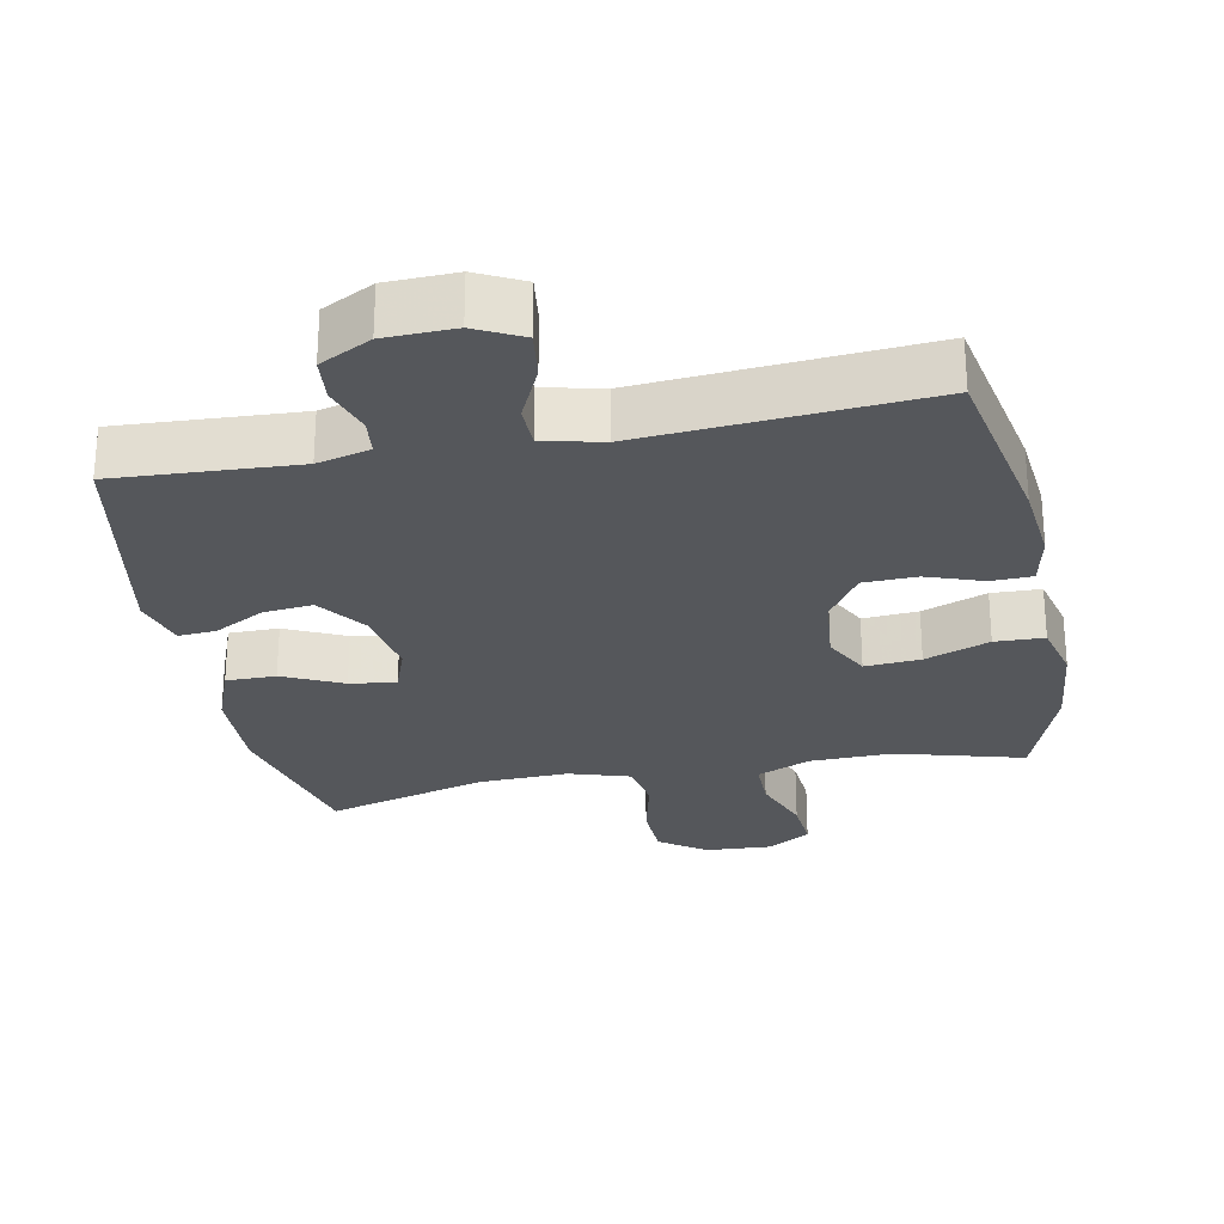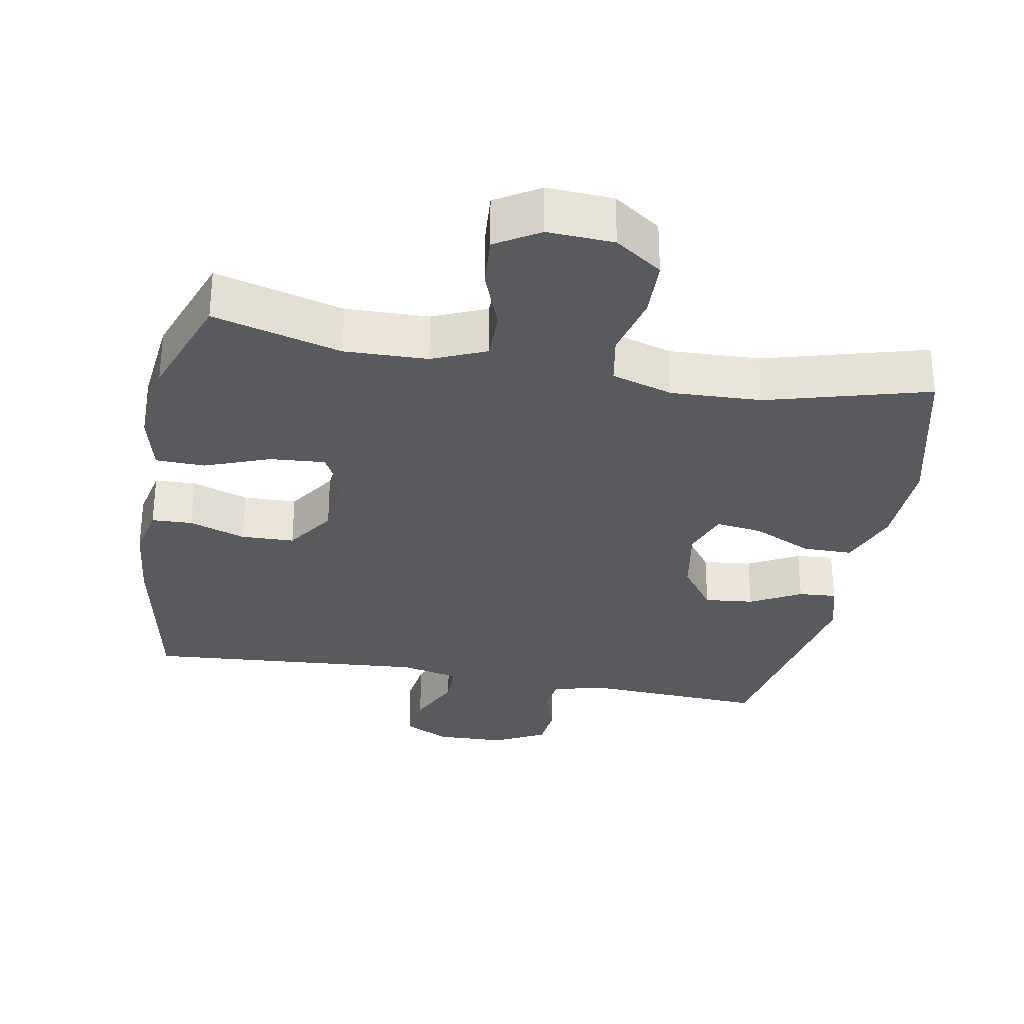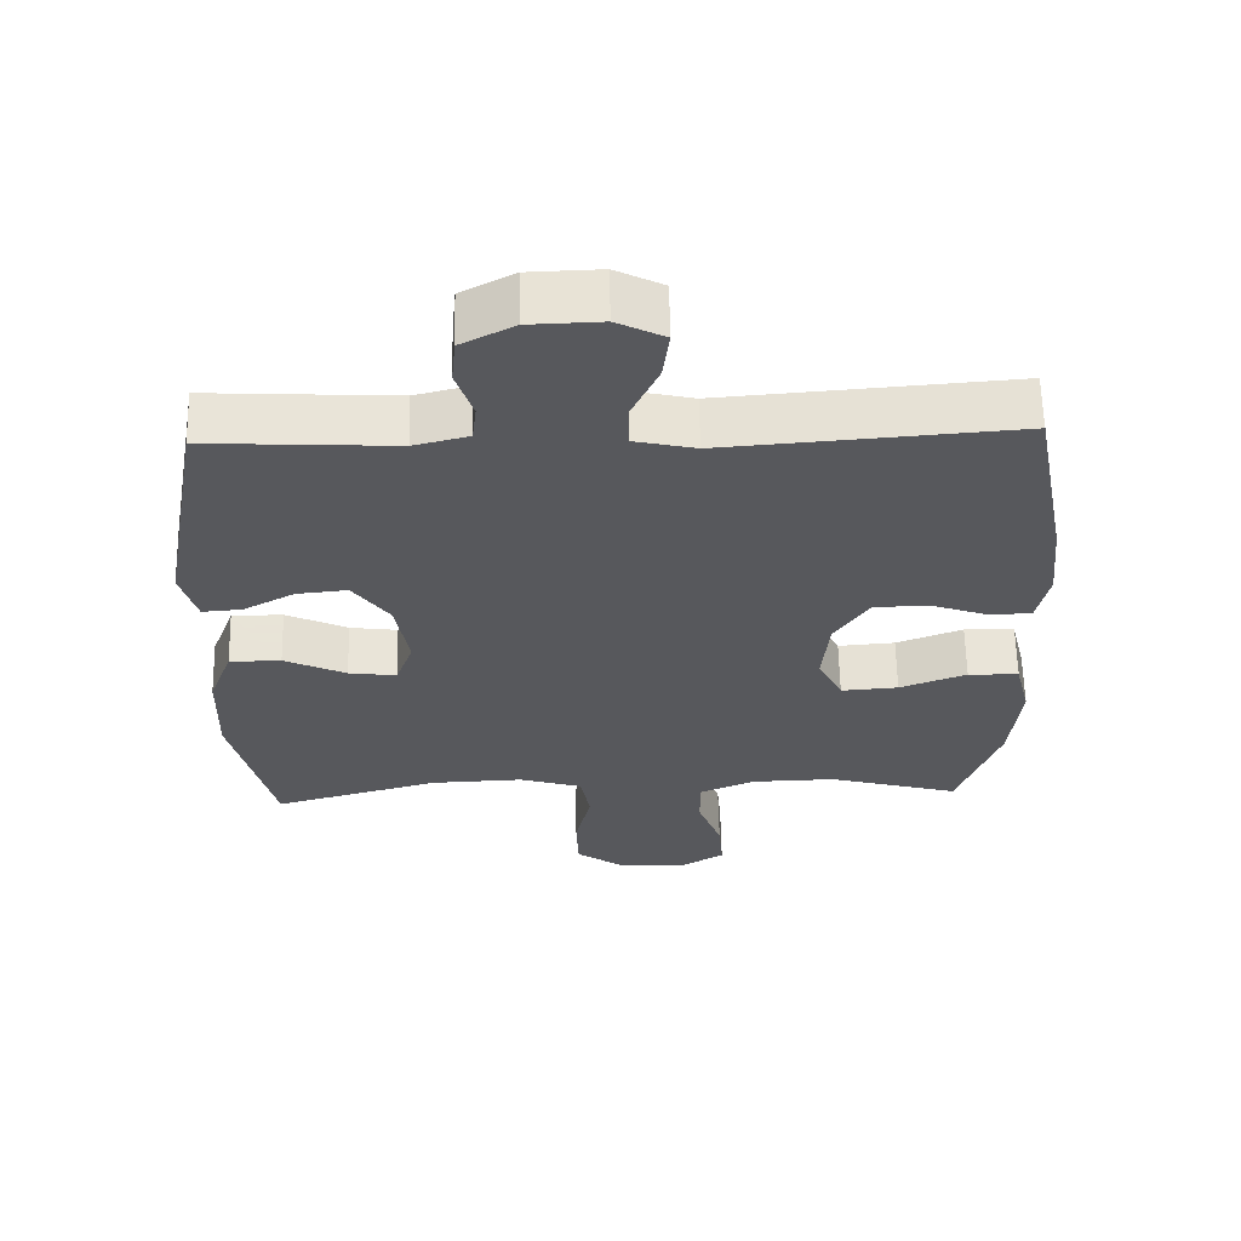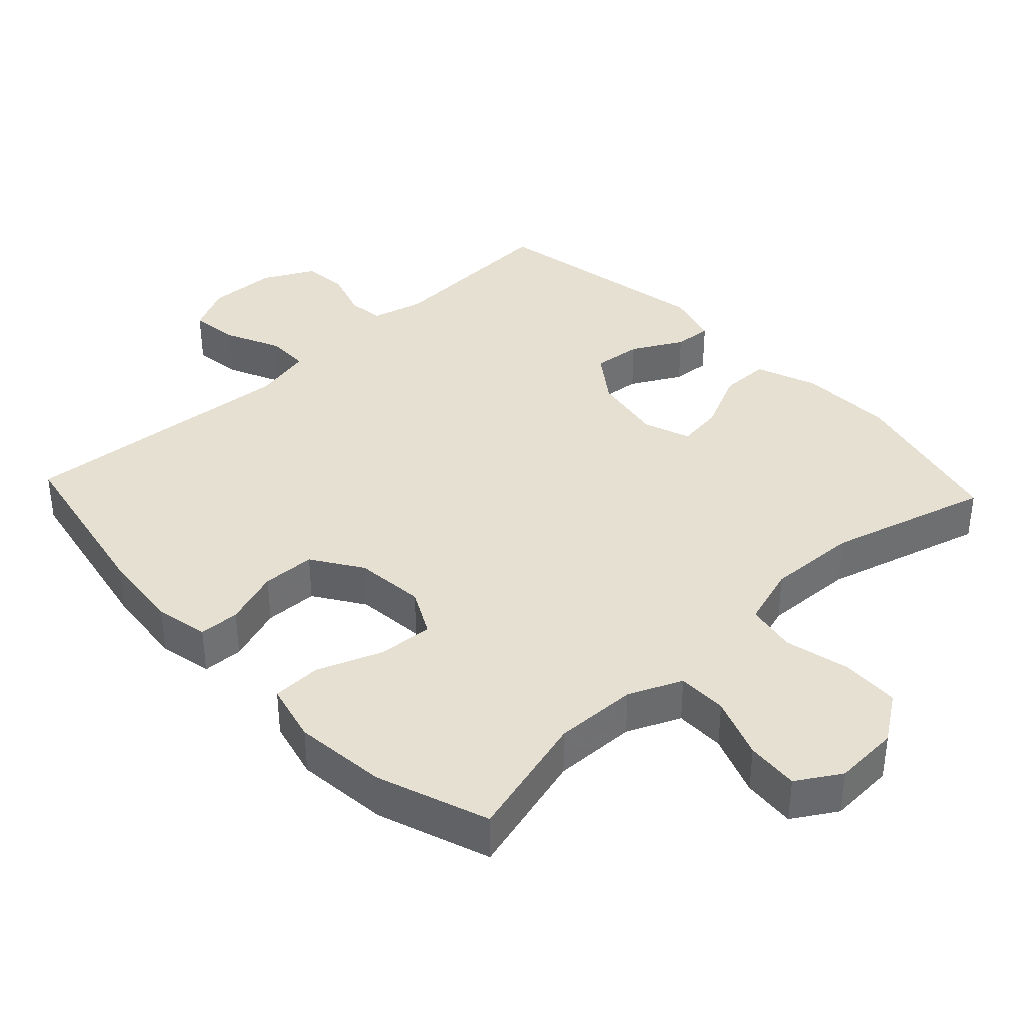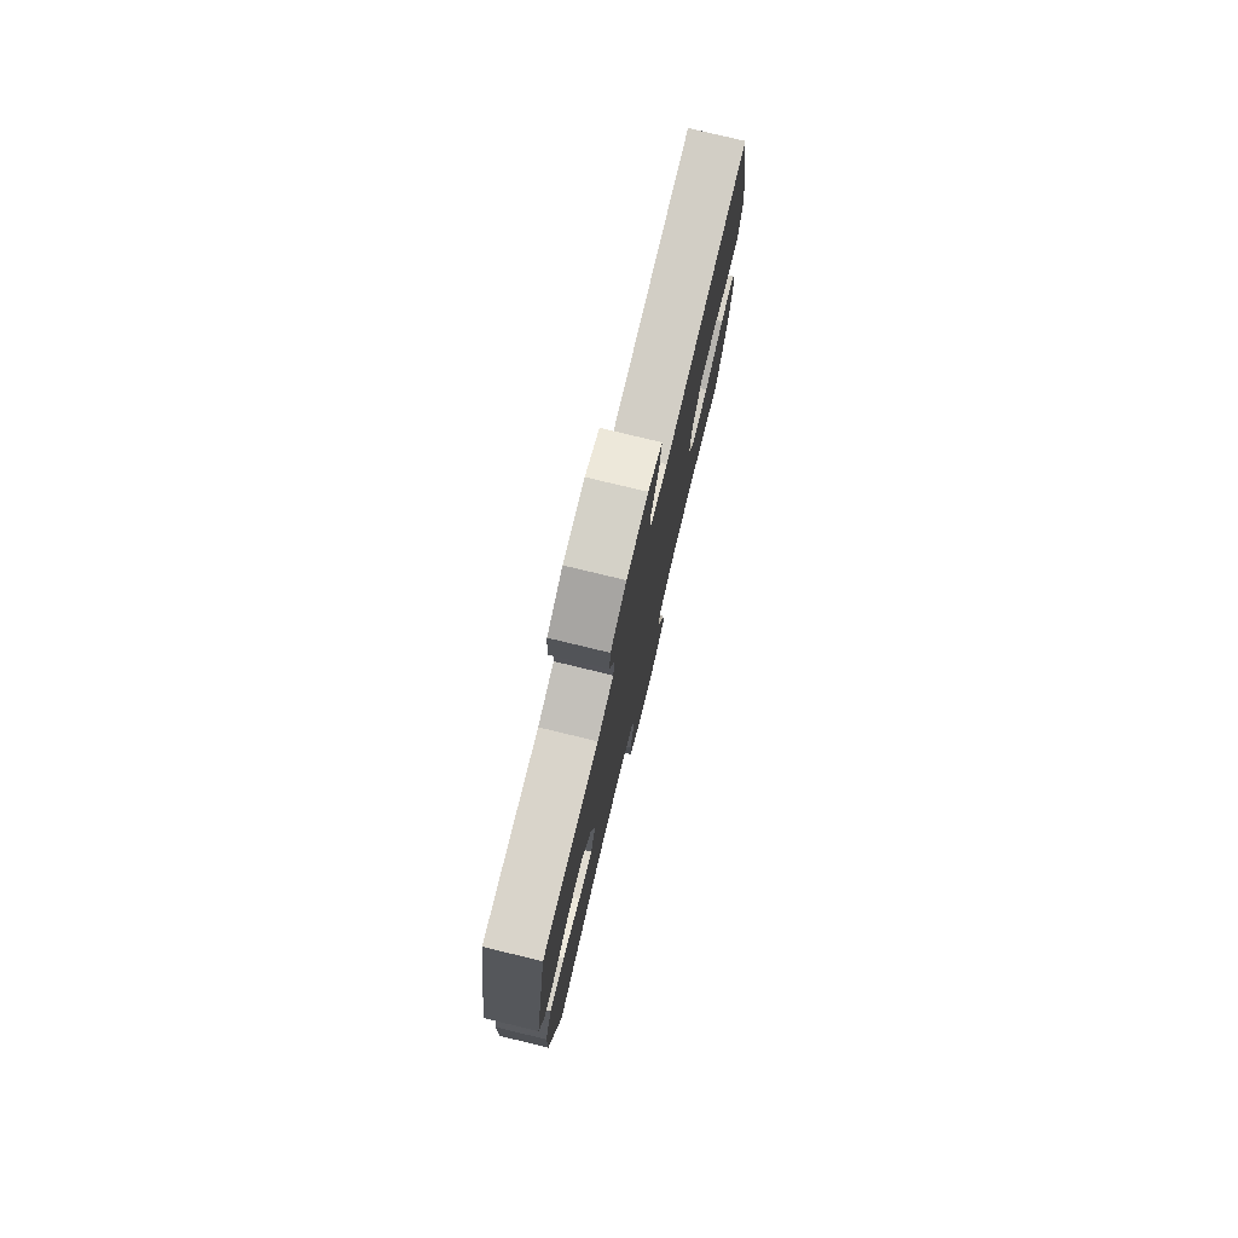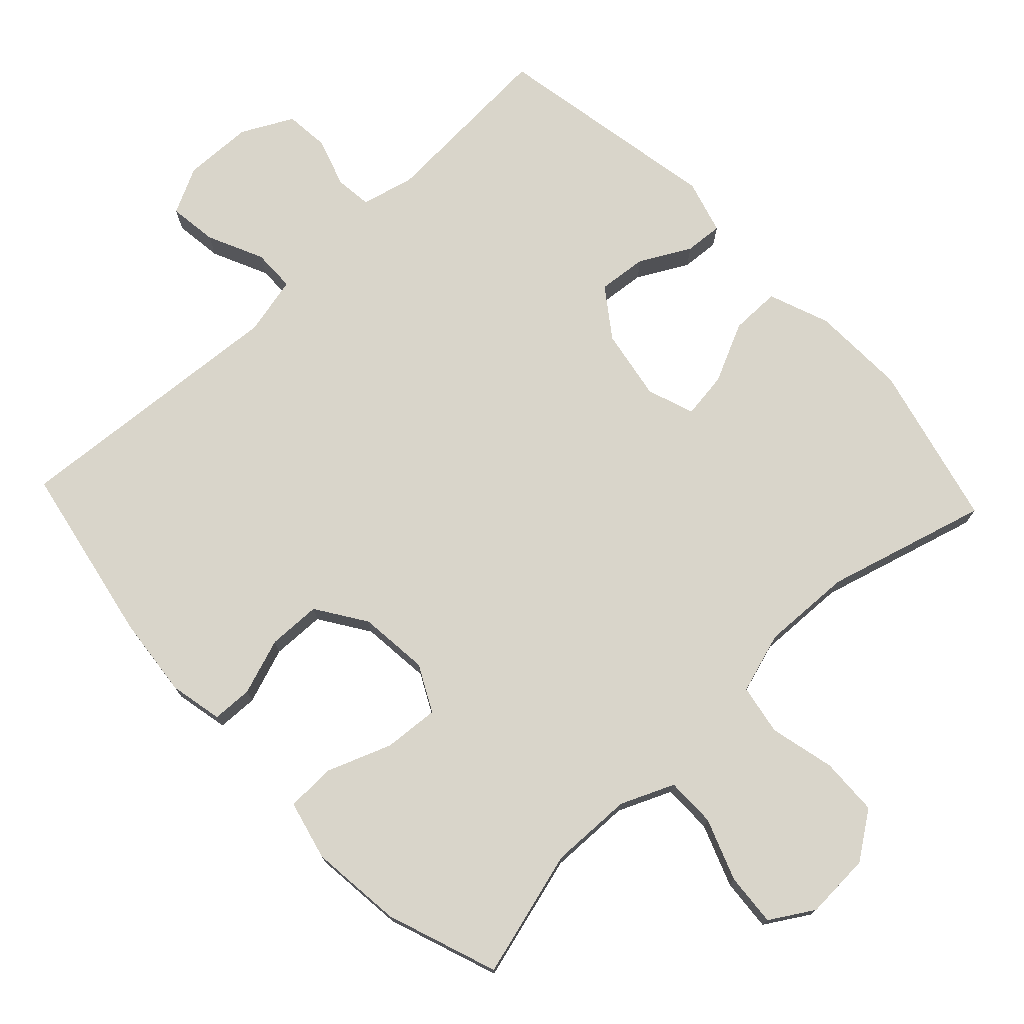
<metadata>
{"format":"obj","ext":"obj","renderer":"f3d","projection":"perspective","resolution":1024,"background":"white","views":[{"elev":-26.8,"azim":11.1,"up":"+Y"},{"elev":-30.5,"azim":169.6,"up":"+Y"},{"elev":61.4,"azim":-1.2,"up":"+Z"},{"elev":37.7,"azim":136.9,"up":"+Y"},{"elev":78.0,"azim":-76.4,"up":"+Z"},{"elev":74.7,"azim":136.7,"up":"+Y"}]}
</metadata>
<code>
v -0.5 0.07 -0.5
v -0.557 0.07 -0.267
v -0.553 0.07 -0.131
v -0.52 0.07 -0.044
v -0.449 0.07 -0.044
v -0.364 0.07 -0.084
v -0.298 0.07 -0.093
v -0.274 0.07 -0.026
v -0.292 0.07 0.076
v -0.342 0.07 0.145
v -0.412 0.07 0.138
v -0.484 0.07 0.099
v -0.538 0.07 0.095
v -0.56 0.07 0.172
v -0.5 0.07 0.5
v -0.242 0.07 0.486
v -0.167 0.07 0.505
v -0.161 0.07 0.557
v -0.184 0.07 0.627
v -0.178 0.07 0.69
v -0.105 0.07 0.728
v -0.006 0.07 0.731
v 0.06 0.07 0.698
v 0.051 0.07 0.629
v 0.014 0.07 0.549
v 0.015 0.07 0.488
v 0.099 0.07 0.469
v 0.5 0.07 0.5
v 0.55 0.07 0.242
v 0.562 0.07 0.126
v 0.546 0.07 0.05
v 0.488 0.07 0.048
v 0.408 0.07 0.076
v 0.332 0.07 0.074
v 0.285 0.07 0.003
v 0.275 0.07 -0.097
v 0.309 0.07 -0.163
v 0.388 0.07 -0.157
v 0.48 0.07 -0.122
v 0.55 0.07 -0.124
v 0.571 0.07 -0.209
v 0.557 0.07 -0.341
v 0.5 0.07 -0.5
v 0.318 0.07 -0.45
v 0.2 0.07 -0.453
v 0.124 0.07 -0.486
v 0.124 0.07 -0.557
v 0.157 0.07 -0.645
v 0.163 0.07 -0.72
v 0.101 0.07 -0.758
v 0.007 0.07 -0.753
v -0.06 0.07 -0.706
v -0.063 0.07 -0.623
v -0.041 0.07 -0.53
v -0.054 0.07 -0.458
v -0.141 0.07 -0.431
v -0.27 0.07 -0.436
v -0.5 0 -0.5
v -0.557 0 -0.267
v -0.553 0 -0.131
v -0.52 0 -0.044
v -0.449 0 -0.044
v -0.364 0 -0.084
v -0.298 0 -0.093
v -0.274 0 -0.026
v -0.292 0 0.076
v -0.342 0 0.145
v -0.412 0 0.138
v -0.484 0 0.099
v -0.538 0 0.095
v -0.56 0 0.172
v -0.5 0 0.5
v -0.242 0 0.486
v -0.167 0 0.505
v -0.161 0 0.557
v -0.184 0 0.627
v -0.178 0 0.69
v -0.105 0 0.728
v -0.006 0 0.731
v 0.06 0 0.698
v 0.051 0 0.629
v 0.014 0 0.549
v 0.015 0 0.488
v 0.099 0 0.469
v 0.5 0 0.5
v 0.55 0 0.242
v 0.562 0 0.126
v 0.546 0 0.05
v 0.488 0 0.048
v 0.408 0 0.076
v 0.332 0 0.074
v 0.285 0 0.003
v 0.275 0 -0.097
v 0.309 0 -0.163
v 0.388 0 -0.157
v 0.48 0 -0.122
v 0.55 0 -0.124
v 0.571 0 -0.209
v 0.557 0 -0.341
v 0.5 0 -0.5
v 0.318 0 -0.45
v 0.2 0 -0.453
v 0.124 0 -0.486
v 0.124 0 -0.557
v 0.157 0 -0.645
v 0.163 0 -0.72
v 0.101 0 -0.758
v 0.007 0 -0.753
v -0.06 0 -0.706
v -0.063 0 -0.623
v -0.041 0 -0.53
v -0.054 0 -0.458
v -0.141 0 -0.431
v -0.27 0 -0.436
f 51 52 53 54
f 51 54 55
f 50 51 55
f 47 48 49 50
f 46 47 50 55
f 45 46 55 56
f 41 42 43 44
f 41 44 45 56
f 38 39 40 41
f 37 38 41 56
f 30 31 32 33
f 30 33 34
f 27 28 29 30
f 26 27 30 34
f 22 23 24 25
f 22 25 26
f 21 22 26
f 18 19 20 21
f 17 18 21 26
f 16 17 26 34
f 11 12 13 14
f 10 11 14 15
f 9 10 15 16
f 3 4 5 6
f 3 6 7
f 57 1 2 3
f 57 3 7
f 36 37 56 57
f 35 36 57 7
f 34 35 7 8
f 8 9 16 34
f 111 110 109 108
f 112 111 108
f 112 108 107
f 107 106 105 104
f 112 107 104 103
f 113 112 103 102
f 101 100 99 98
f 113 102 101 98
f 98 97 96 95
f 113 98 95 94
f 90 89 88 87
f 91 90 87
f 87 86 85 84
f 91 87 84 83
f 82 81 80 79
f 83 82 79
f 83 79 78
f 78 77 76 75
f 83 78 75 74
f 91 83 74 73
f 71 70 69 68
f 72 71 68 67
f 73 72 67 66
f 63 62 61 60
f 64 63 60
f 60 59 58 114
f 64 60 114
f 114 113 94 93
f 64 114 93 92
f 65 64 92 91
f 91 73 66 65
f 1 58 59 2
f 2 59 60 3
f 3 60 61 4
f 4 61 62 5
f 5 62 63 6
f 6 63 64 7
f 7 64 65 8
f 8 65 66 9
f 9 66 67 10
f 10 67 68 11
f 11 68 69 12
f 12 69 70 13
f 13 70 71 14
f 14 71 72 15
f 15 72 73 16
f 16 73 74 17
f 17 74 75 18
f 18 75 76 19
f 19 76 77 20
f 20 77 78 21
f 21 78 79 22
f 22 79 80 23
f 23 80 81 24
f 24 81 82 25
f 25 82 83 26
f 26 83 84 27
f 27 84 85 28
f 28 85 86 29
f 29 86 87 30
f 30 87 88 31
f 31 88 89 32
f 32 89 90 33
f 33 90 91 34
f 34 91 92 35
f 35 92 93 36
f 36 93 94 37
f 37 94 95 38
f 38 95 96 39
f 39 96 97 40
f 40 97 98 41
f 41 98 99 42
f 42 99 100 43
f 43 100 101 44
f 44 101 102 45
f 45 102 103 46
f 46 103 104 47
f 47 104 105 48
f 48 105 106 49
f 49 106 107 50
f 50 107 108 51
f 51 108 109 52
f 52 109 110 53
f 53 110 111 54
f 54 111 112 55
f 55 112 113 56
f 56 113 114 57
f 57 114 58 1

</code>
